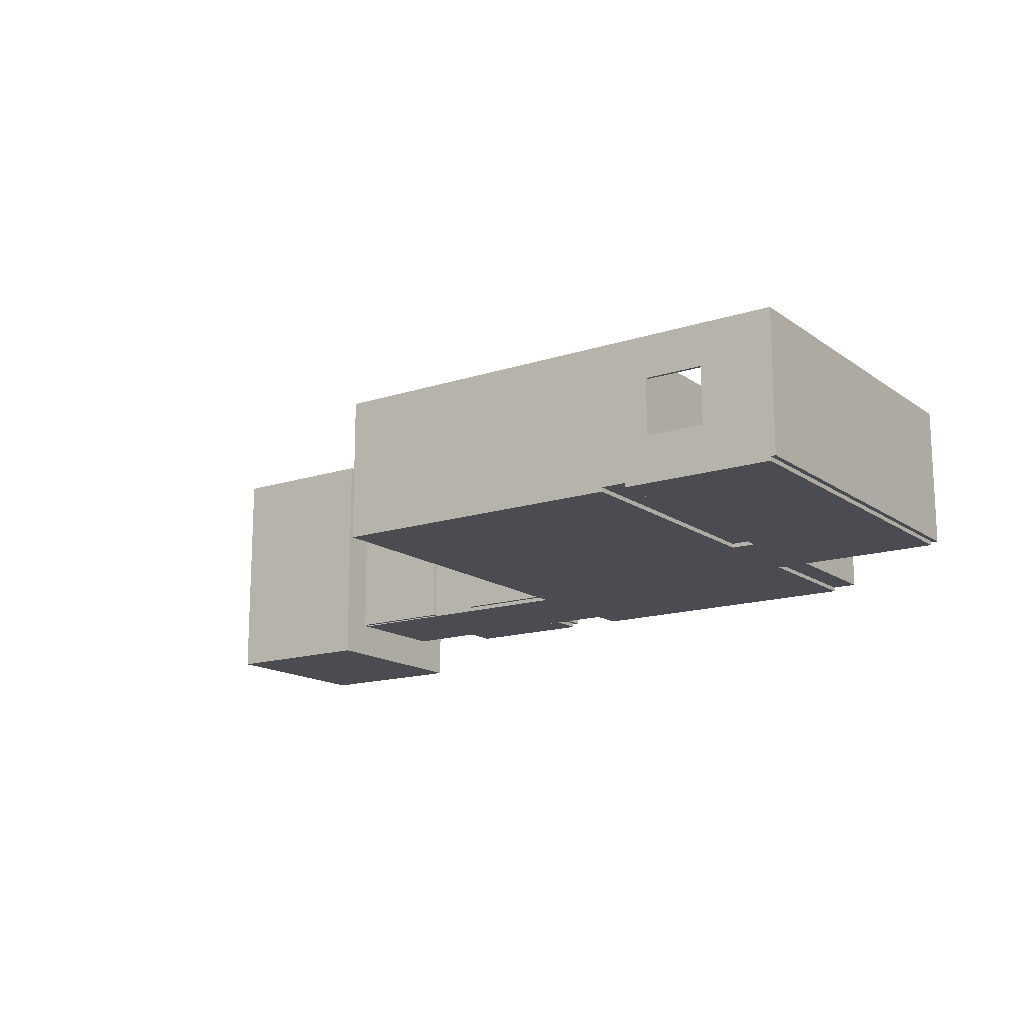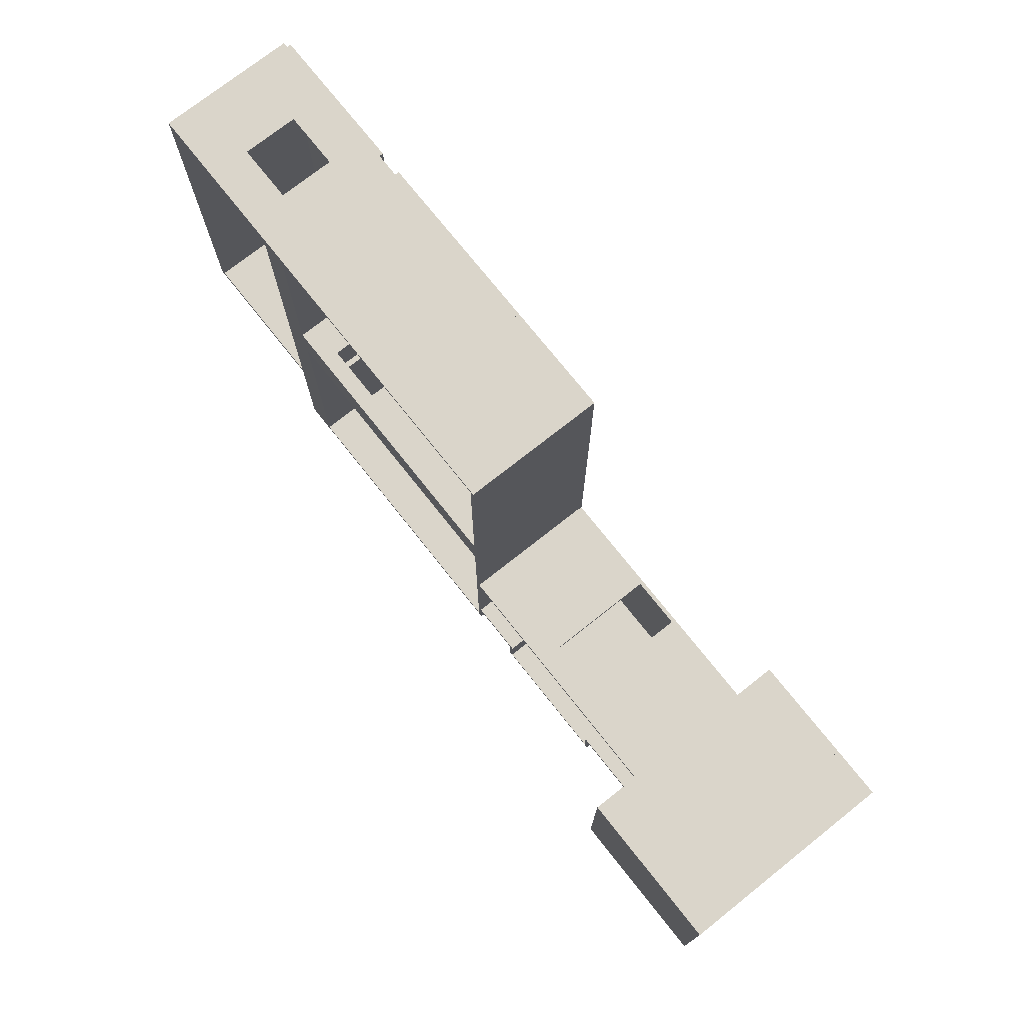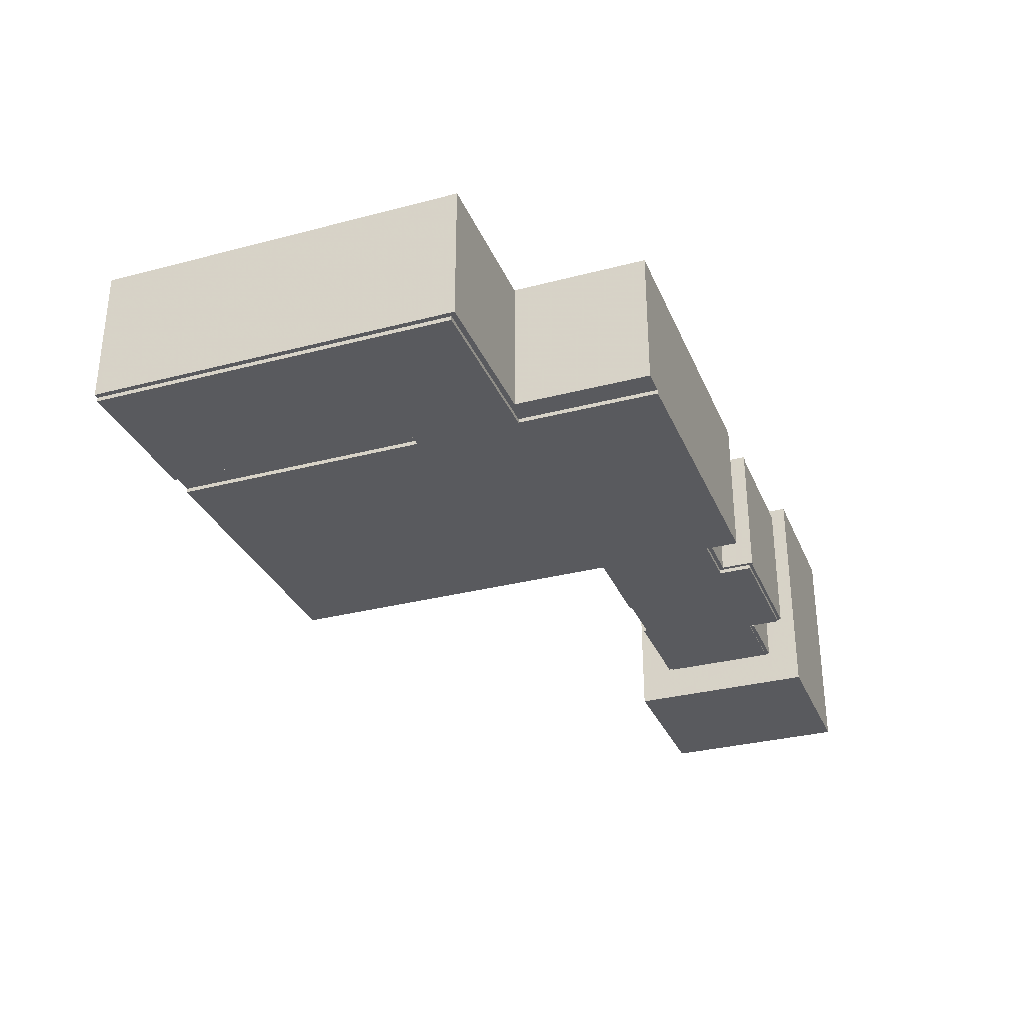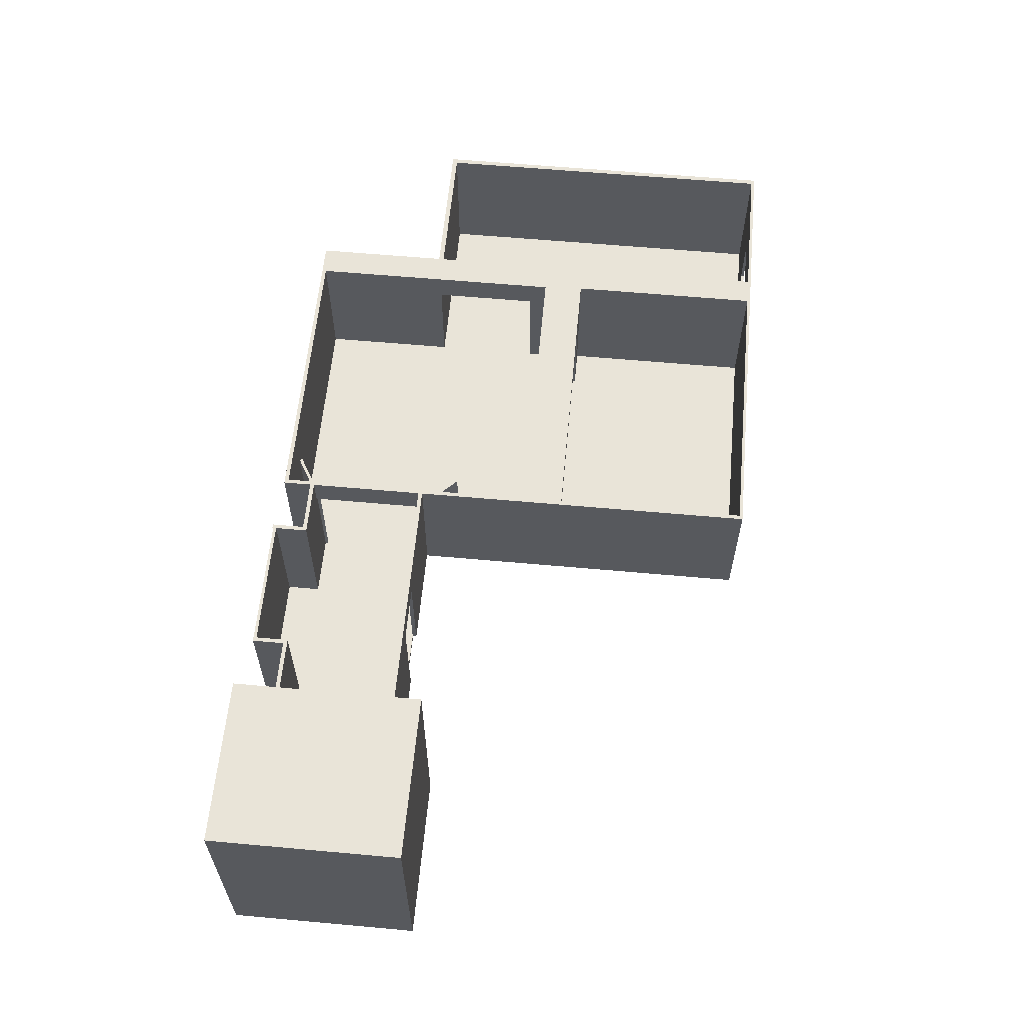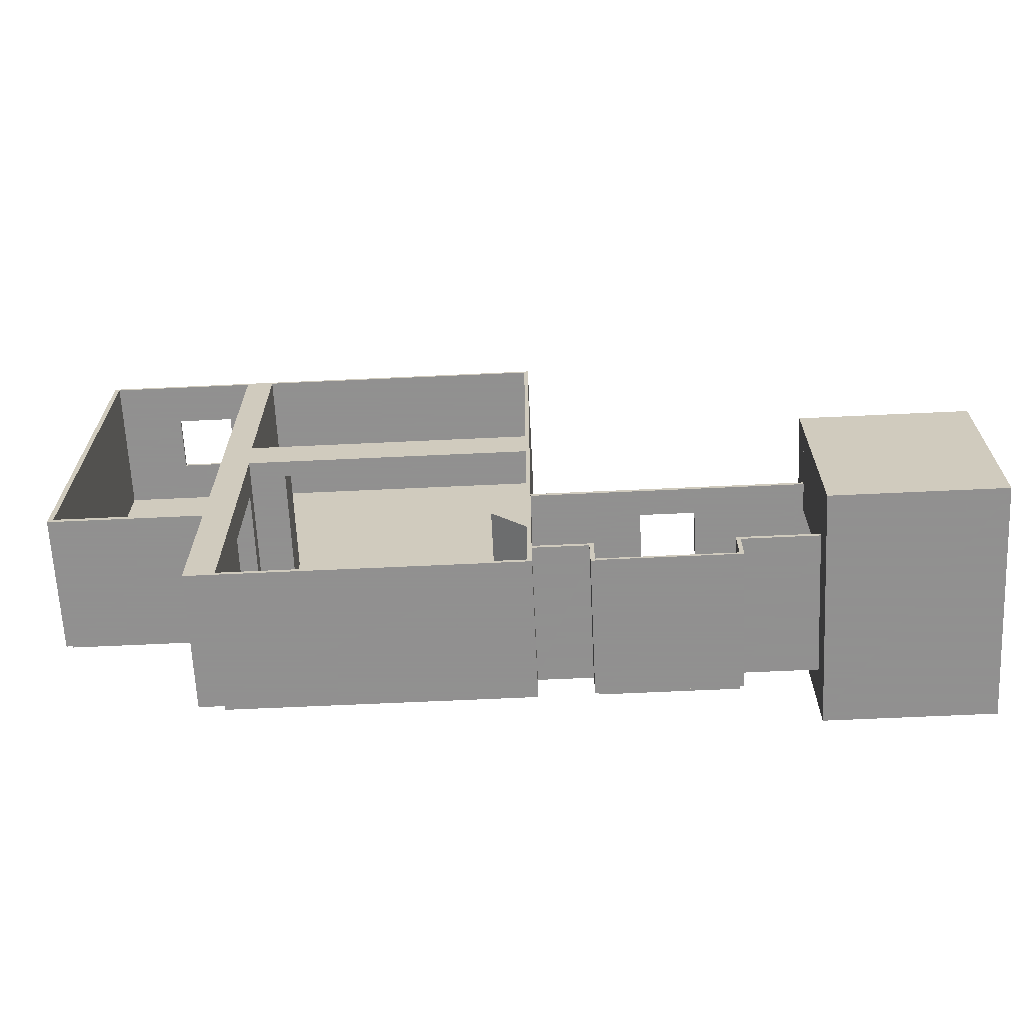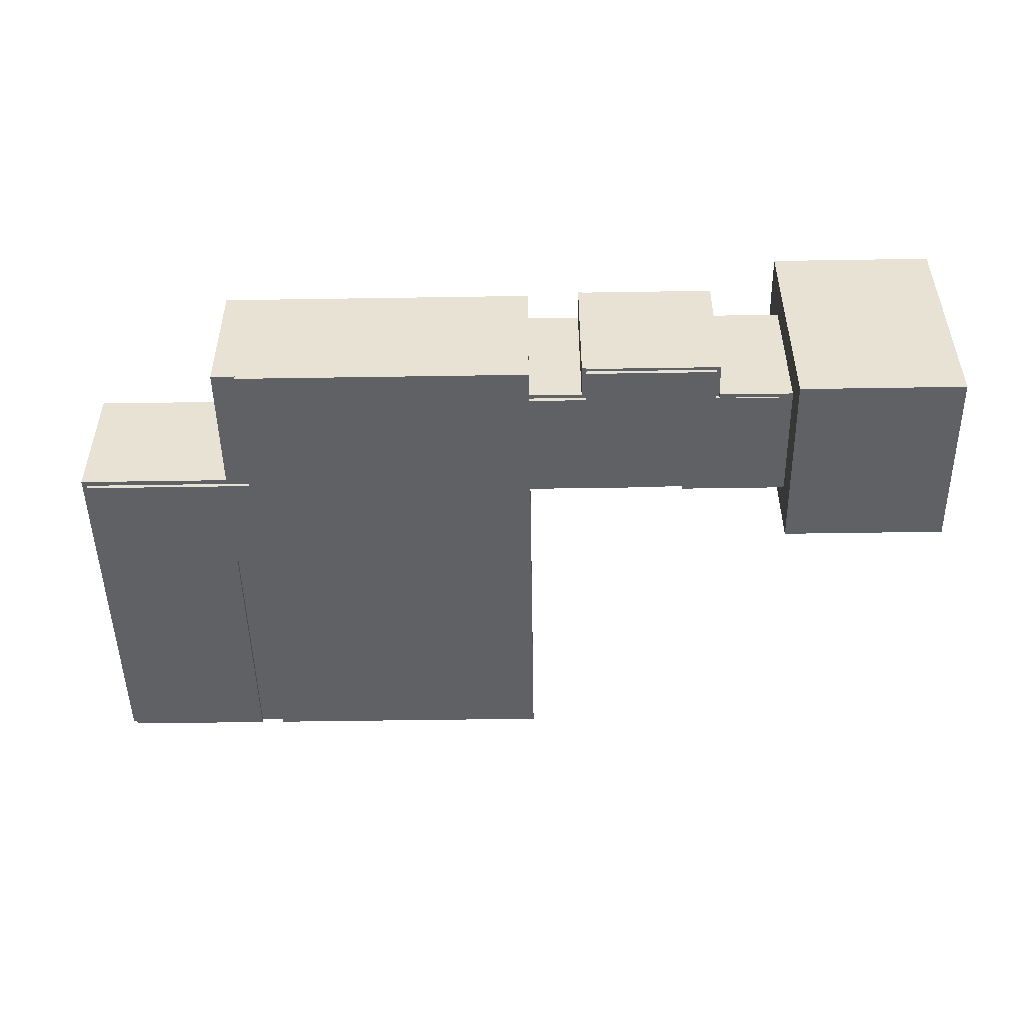
<metadata>
{"format":"obj","ext":"obj","renderer":"f3d","projection":"perspective","resolution":1024,"background":"white","views":[{"elev":-15.3,"azim":-145.4,"up":"+Z"},{"elev":74.3,"azim":51.6,"up":"+Y"},{"elev":-31.5,"azim":-69.6,"up":"+Z"},{"elev":60.2,"azim":95.3,"up":"+Z"},{"elev":-65.8,"azim":2.7,"up":"+Y"},{"elev":-49.6,"azim":1.0,"up":"+Z"}]}
</metadata>
<code>
o 2
v 136 -248 2
v -152 240 2
v -152 240 -2
v 136 240 -2
v 136 240 2
v -152 -248 2
v -152 -248 -2
v 136 -248 -2
f 6 1 5 2
f 8 7 3 4
f 8 4 5 1
f 3 7 6 2
f 4 3 2 5
f 7 8 1 6
o 27
v 132 48 2
v 136 48 2
v 132 48 136
v 136 48 136
v 132 -104 2
v 136 -104 2
v 132 -104 136
v 136 -104 136
f 15 16 12 11
f 14 13 9 10
f 13 14 16 15
f 10 9 11 12
f 14 10 12 16
f 9 13 15 11
o 46
v 132 -244 136
v 132 -248 136
v -176 -248 136
v -176 -244 136
v -176 -248 2
v -176 -244 2
v 132 -244 2
v 132 -248 2
f 19 18 17 20
f 24 21 22 23
f 24 23 17 18
f 22 21 19 20
f 23 22 20 17
f 21 24 18 19
o 714
v -147 -244 136
v -147 -112 136
v -147 -244 2
v -147 -112 2
v -176 -244 136
v -176 -112 136
v -176 -244 2
v -176 -112 2
f 29 25 26 30
f 27 31 32 28
f 27 28 26 25
f 32 31 29 30
f 28 32 30 26
f 31 27 25 29
o 717
v 136 -248 2
v 132 -248 136
v 136 -248 136
v 132 -216 2
v 136 -216 2
v 132 -216 136
v 136 -216 136
v 132 -248 2
f 34 35 39 38
f 33 40 36 37
f 33 37 39 35
f 36 40 34 38
f 37 36 38 39
f 40 33 35 34
o 722
v 136 -216 -2
v 136 -216 2
v 400 -216 -2
v 400 -216 2
v 136 -104 -2
v 136 -104 2
v 400 -104 -2
v 400 -104 2
f 42 44 48 46
f 43 41 45 47
f 43 47 48 44
f 45 41 42 46
f 47 45 46 48
f 41 43 44 42
o 729
v 132 -216 107
v 136 -216 107
v 132 -104 107
v 136 -104 107
v 132 -216 136
v 136 -216 136
v 132 -104 136
v 136 -104 136
f 53 54 56 55
f 50 49 51 52
f 50 52 56 54
f 51 49 53 55
f 52 51 55 56
f 49 50 54 53
o 738
v 133.9 -107 104
v 136 -104.9 2
v 98.52 -67.4 104
v 133.9 -107 2
v 96.4 -69.52 104
v 98.52 -67.4 2
v 96.4 -69.52 2
v 136 -104.9 104
f 57 64 59 61
f 58 60 63 62
f 62 63 61 59
f 60 58 64 57
f 63 60 57 61
f 58 62 59 64
o 1006
v 86 -239.4 104
v 131.9 -212.9 104
v 87.5 -242 104
v 133.4 -215.5 104
v 86 -239.4 2
v 131.9 -212.9 2
v 87.5 -242 2
v 133.4 -215.5 2
f 65 67 68 66
f 71 69 70 72
f 69 71 67 65
f 72 70 66 68
f 71 72 68 67
f 70 69 65 66
o 2624
v 132 8 136
v 132 48 120
v -112 48 136
v 132 48 136
v -112 48 120
v -112 8 136
v 132 8 120
v -112 8 120
f 78 73 76 75
f 79 80 77 74
f 79 74 76 73
f 77 80 78 75
f 74 77 75 76
f 80 79 73 78
o 2629
v 132 240 2
v 132 48 2
v 136 48 2
v 136 240 2
v 132 48 136
v 132 240 136
v 136 48 136
v 136 240 136
f 85 87 88 86
f 83 82 81 84
f 83 84 88 87
f 81 82 85 86
f 84 81 86 88
f 82 83 87 85
o 2630
v 132 240 2
v -176 240 136
v 132 240 136
v -176 240 2
v -176 237 136
v -176 237 2
v 132 237 2
v 132 237 136
f 93 96 91 90
f 95 94 92 89
f 95 89 91 96
f 92 94 93 90
f 89 92 90 91
f 94 95 96 93
o 2631
v -149 48 2
v -176 48 136
v -149 237 136
v -149 237 2
v -176 48 2
v -176 237 136
v -176 237 2
v -149 48 136
f 98 104 99 102
f 97 101 103 100
f 97 100 99 104
f 103 101 98 102
f 100 103 102 99
f 101 97 104 98
o 2992
v 240 -100 2
v 240 -104 2
v 240 -100 136
v 240 -104 136
v 136 -100 2
v 136 -104 2
v 136 -100 136
v 136 -104 136
f 112 108 107 111
f 106 110 109 105
f 106 105 107 108
f 109 110 112 111
f 105 109 111 107
f 110 106 108 112
o 2993
v 192 -216 2
v 192 -220 2
v 192 -216 136
v 136 -216 2
v 192 -220 136
v 136 -220 2
v 136 -216 136
v 136 -220 136
f 120 117 115 119
f 114 118 116 113
f 114 113 115 117
f 116 118 120 119
f 113 116 119 115
f 118 114 117 120
o 67
v -176 48 136
v -112 48 136
v -112 48 2
v -176 48 2
v -176 8 136
v -112 8 136
v -112 8 2
v -176 8 2
f 125 126 122 121
f 127 128 124 123
f 127 123 122 126
f 124 128 125 121
f 123 124 121 122
f 128 127 126 125
o 3050
v -176 -112 -2
v -176 -9 2
v -176 -9 -2
v -152 -112 2
v -152 -112 -2
v -152 -9 2
v -152 -9 -2
v -176 -112 2
f 136 132 134 130
f 133 129 131 135
f 131 129 136 130
f 133 135 134 132
f 135 131 130 134
f 129 133 132 136
o 3051
v -176 -112 -2
v -320 -112 2
v -320 -112 -2
v -176 240 2
v -176 240 -2
v -320 240 2
v -320 240 -2
v -176 -112 2
f 138 144 140 142
f 137 139 143 141
f 143 139 138 142
f 137 141 140 144
f 141 143 142 140
f 139 137 144 138
o 3061
v -176 0 107
v -147 0 136
v -176 -112 107
v -147 -112 136
v -176 0 136
v -147 0 107
v -176 -112 136
v -147 -112 107
f 151 148 146 149
f 152 147 145 150
f 145 147 151 149
f 152 150 146 148
f 150 145 149 146
f 147 152 148 151
o 3067
v -176 -9 2
v -147 8 136
v -147 8 2
v -147 -9 136
v -147 -9 2
v -176 8 136
v -176 8 2
v -176 -9 136
f 160 156 154 158
f 157 153 159 155
f 159 153 160 158
f 157 155 154 156
f 155 159 158 154
f 153 157 156 160
o 3070
v -320 -112 136
v -320 -112 2
v -176 -117 136
v -176 -117 2
v -320 -117 136
v -320 -117 2
v -176 -112 136
v -176 -112 2
f 165 163 167 161
f 164 166 162 168
f 162 166 165 161
f 164 168 167 163
f 168 162 161 167
f 166 164 163 165
o 3071
v -325 -117 136
v -320 240 136
v -320 -117 136
v -325 240 136
v -325 -117 2
v -320 240 2
v -320 -117 2
v -325 240 2
f 169 171 170 172
f 175 173 176 174
f 176 173 169 172
f 175 174 170 171
f 174 176 172 170
f 173 175 171 169
o 3152
v -320 237 136
v -320 240 96
v -176 240 136
v -176 237 96
v -320 240 136
v -320 237 96
v -176 237 136
v -176 240 96
f 177 183 179 181
f 178 182 177 181
f 180 184 179 183
f 184 178 181 179
f 182 180 183 177
f 180 182 178 184
o 3154
v -320 240 42
v -320 237 2
v -176 237 42
v -176 240 2
v -320 237 42
v -320 240 2
v -176 240 42
v -176 237 2
f 192 186 190 188
f 190 186 189 185
f 192 188 191 187
f 188 190 185 191
f 186 192 187 189
f 189 187 191 185
o 3156
v -320 240 42
v -256 240 42
v -320 240 96
v -256 240 96
v -256 237 42
v -320 237 42
v -320 237 96
v -256 237 96
f 193 198 199 195
f 194 193 195 196
f 198 197 200 199
f 199 200 196 195
f 197 198 193 194
f 197 194 196 200
o 3158
v -200 240 42
v -176 237 42
v -200 240 96
v -176 237 96
v -200 237 42
v -200 237 96
v -176 240 42
v -176 240 96
f 202 207 208 204
f 207 201 203 208
f 205 202 204 206
f 206 204 208 203
f 202 205 201 207
f 201 205 206 203
o 3172
v 320 -216 -2
v 192 -216 -2
v 192 -216 2
v 320 -216 2
v 320 -248 -2
v 192 -248 -2
v 192 -248 2
v 320 -248 2
f 215 216 212 211
f 213 214 210 209
f 210 214 215 211
f 213 209 212 216
f 209 210 211 212
f 214 213 216 215
o 3173
v 188 -252 136
v 192 -252 136
v 188 -220 2
v 192 -220 2
v 188 -220 136
v 192 -220 136
v 188 -252 2
v 192 -252 2
f 217 218 222 221
f 224 223 219 220
f 219 223 217 221
f 224 220 222 218
f 220 219 221 222
f 223 224 218 217
o 3174
v 324 -248 136
v 192 -248 136
v 192 -251 2
v 192 -251 136
v 324 -251 136
v 324 -251 2
v 192 -248 2
v 324 -248 2
f 228 229 225 226
f 230 227 231 232
f 231 227 228 226
f 230 232 225 229
f 232 231 226 225
f 227 230 229 228
o 3175
v 324 -248 136
v 320 -248 136
v 324 -216 2
v 320 -216 2
v 324 -216 136
v 320 -216 136
v 324 -248 2
v 320 -248 2
f 234 233 237 238
f 239 240 236 235
f 236 240 234 238
f 239 235 237 233
f 235 236 238 237
f 240 239 233 234
o 3176
v 324 -220 -1
v 324 -216 -1
v 324 -216 136
v 400 -216 -1
v 324 -220 136
v 400 -220 -1
v 400 -220 136
v 400 -216 136
f 245 247 248 243
f 246 241 242 244
f 242 241 245 243
f 246 244 248 247
f 244 242 243 248
f 241 246 247 245
o 3199
v 240 -100 111
v 240 -104 111
v 292 -104 136
v 292 -100 136
v 240 -100 136
v 240 -104 136
v 292 -100 111
v 292 -104 111
f 254 251 252 253
f 256 250 249 255
f 249 250 254 253
f 256 255 252 251
f 255 249 253 252
f 250 256 251 254
o 3203
v 292 -100 -1
v 400 -104 136
v 292 -104 -1
v 292 -104 136
v 292 -100 136
v 400 -104 -1
v 400 -100 -1
v 400 -100 136
f 260 258 264 261
f 262 259 257 263
f 257 259 260 261
f 262 263 264 258
f 263 257 261 264
f 259 262 258 260
o 3271
v 396 -72 184
v 400 -100 -32
v 400 -72 184
v 396 -100 -32
v 400 -100 184
v 396 -100 184
v 396 -72 -32
v 400 -72 -32
f 270 269 267 265
f 266 268 271 272
f 271 268 270 265
f 266 272 267 269
f 272 271 265 267
f 268 266 269 270
o 3272
v 552 -68 -32
v 396 -72 184
v 396 -68 184
v 552 -72 -32
v 552 -72 184
v 552 -68 184
v 396 -72 -32
v 396 -68 -32
f 274 277 278 275
f 276 279 280 273
f 280 279 274 275
f 276 273 278 277
f 273 280 275 278
f 279 276 277 274
o 3273
v 552 -68 -32
v 552 -248 -32
v 556 -248 -32
v 556 -248 184
v 556 -68 -32
v 552 -248 184
v 556 -68 184
v 552 -68 184
f 286 284 287 288
f 283 282 281 285
f 281 282 286 288
f 283 285 287 284
f 285 281 288 287
f 282 283 284 286
o 3274
v 400 -248 184
v 400 -220 -32
v 396 -220 -32
v 400 -220 184
v 396 -248 -32
v 396 -220 184
v 400 -248 -32
v 396 -248 184
f 296 289 292 294
f 295 293 291 290
f 291 293 296 294
f 295 290 292 289
f 290 291 294 292
f 293 295 289 296
o 3275
v 556 -252 -32
v 396 -252 184
v 556 -248 -32
v 556 -248 184
v 396 -248 -32
v 556 -252 184
v 396 -252 -32
v 396 -248 184
f 298 302 300 304
f 297 303 301 299
f 301 303 298 304
f 297 299 300 302
f 299 301 304 300
f 303 297 302 298
o 3286
v 396 -220 109
v 396 -100 109
v 400 -220 109
v 400 -220 184
v 400 -100 109
v 396 -220 184
v 400 -100 184
v 396 -100 184
f 310 308 311 312
f 307 305 306 309
f 306 305 310 312
f 307 309 311 308
f 309 306 312 311
f 305 307 308 310
o 3289
v 400 -220 -32
v 396 -220 -32
v 400 -100 -32
v 396 -100 -32
v 396 -220 -1
v 396 -100 -1
v 400 -220 -1
v 400 -100 -1
f 317 319 320 318
f 313 314 316 315
f 316 314 317 318
f 313 315 320 319
f 315 316 318 320
f 314 313 319 317
o 3296
v 556 -252 -32
v 556 -68 -37
v 556 -252 -37
v 556 -68 -32
v 396 -252 -37
v 396 -252 -32
v 396 -68 -37
v 396 -68 -32
f 326 321 324 328
f 323 325 327 322
f 327 325 326 328
f 323 322 324 321
f 322 327 328 324
f 325 323 321 326
o 3297
v 396 -252 189
v 396 -252 184
v 396 -68 189
v 396 -68 184
v 556 -68 184
v 556 -68 189
v 556 -252 184
v 556 -252 189
f 329 336 334 331
f 335 330 332 333
f 332 330 329 331
f 335 333 334 336
f 333 332 331 334
f 330 335 336 329
o 3304
v 400 -72 111
v 408 -248 112
v 408 -72 111
v 400 -72 112
v 408 -72 112
v 400 -248 111
v 408 -248 111
v 400 -248 112
f 344 338 341 340
f 343 342 337 339
f 337 342 344 340
f 343 339 341 338
f 339 337 340 341
f 342 343 338 344
o 3310
v 408 -72 111
v 408 -80 111
v 408 -72 112
v 552 -72 111
v 408 -80 112
v 552 -80 112
v 552 -72 112
v 552 -80 111
f 349 350 351 347
f 352 346 345 348
f 345 346 349 347
f 352 348 351 350
f 348 345 347 351
f 346 352 350 349
o 3311
v 544 -248 111
v 552 -248 111
v 544 -248 112
v 552 -248 112
v 544 -80 111
v 552 -80 112
v 544 -80 112
v 552 -80 111
f 355 356 358 359
f 354 353 357 360
f 357 353 355 359
f 354 360 358 356
f 360 357 359 358
f 353 354 356 355
o 3313
v 544 -248 111
v 408 -248 112
v 544 -240 112
v 544 -248 112
v 408 -240 111
v 544 -240 111
v 408 -248 111
v 408 -240 112
f 362 364 363 368
f 361 367 365 366
f 365 367 362 368
f 361 366 363 364
f 366 365 368 363
f 367 361 364 362

</code>
